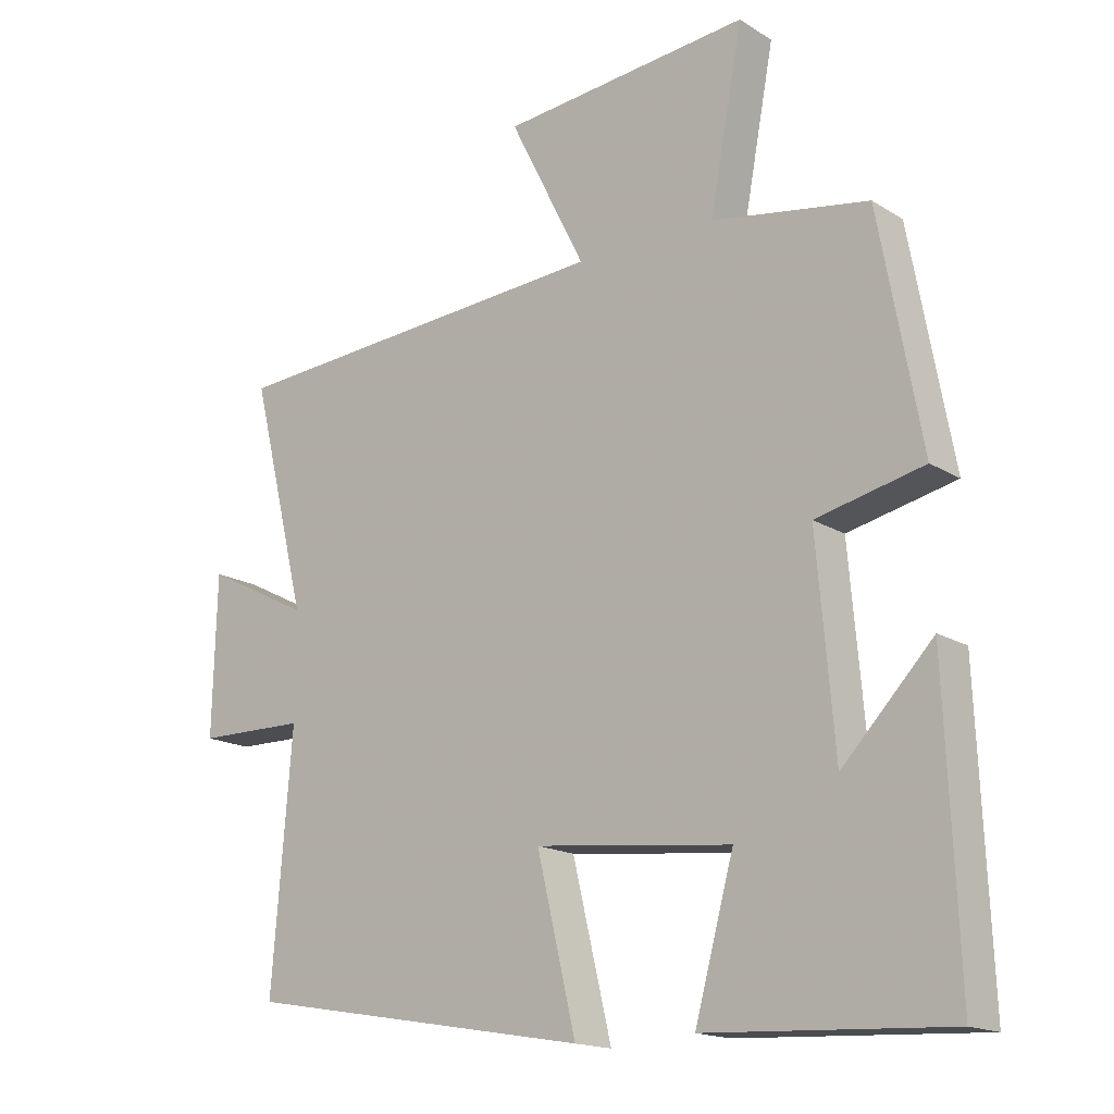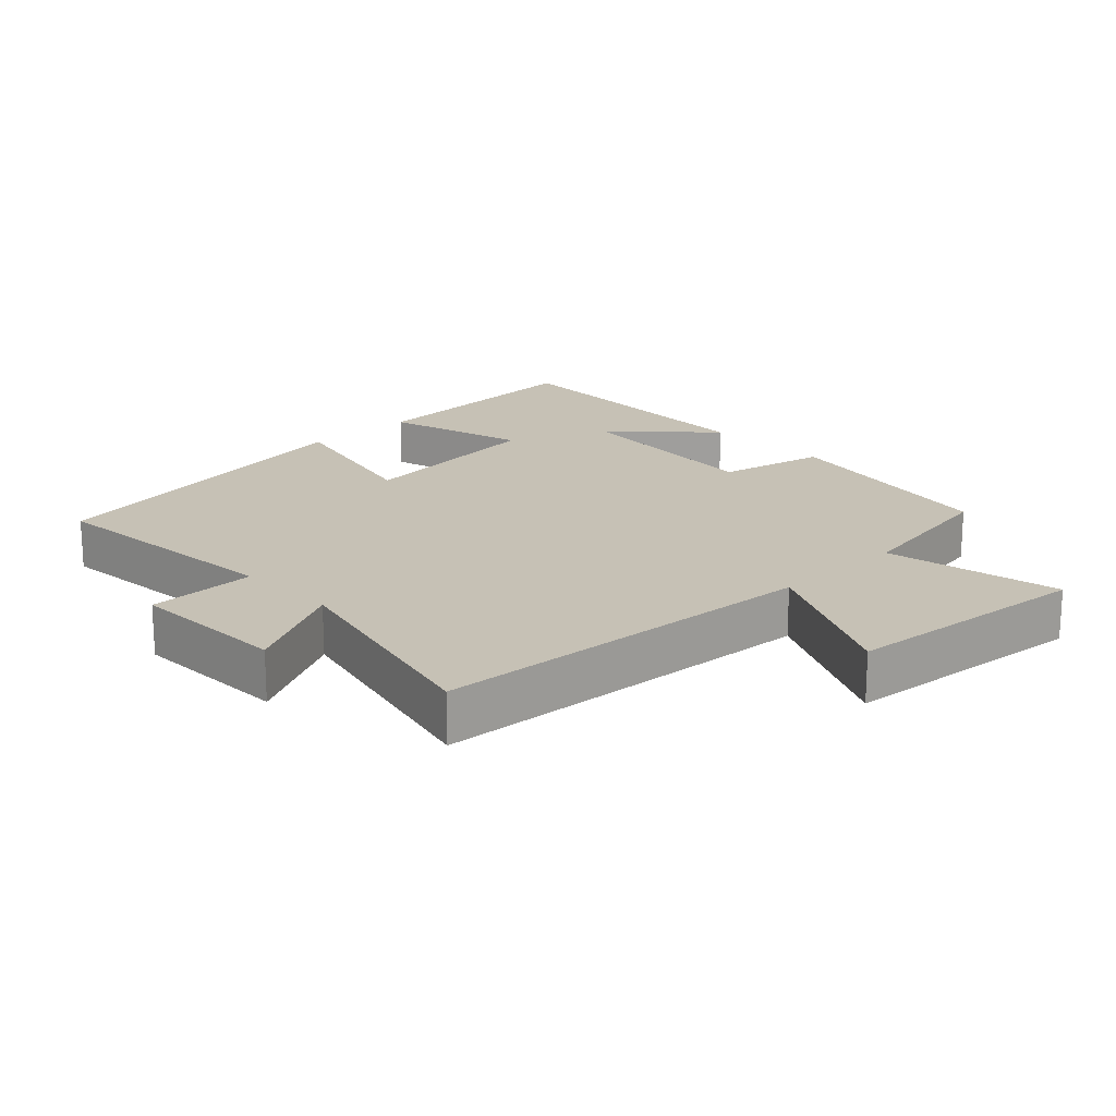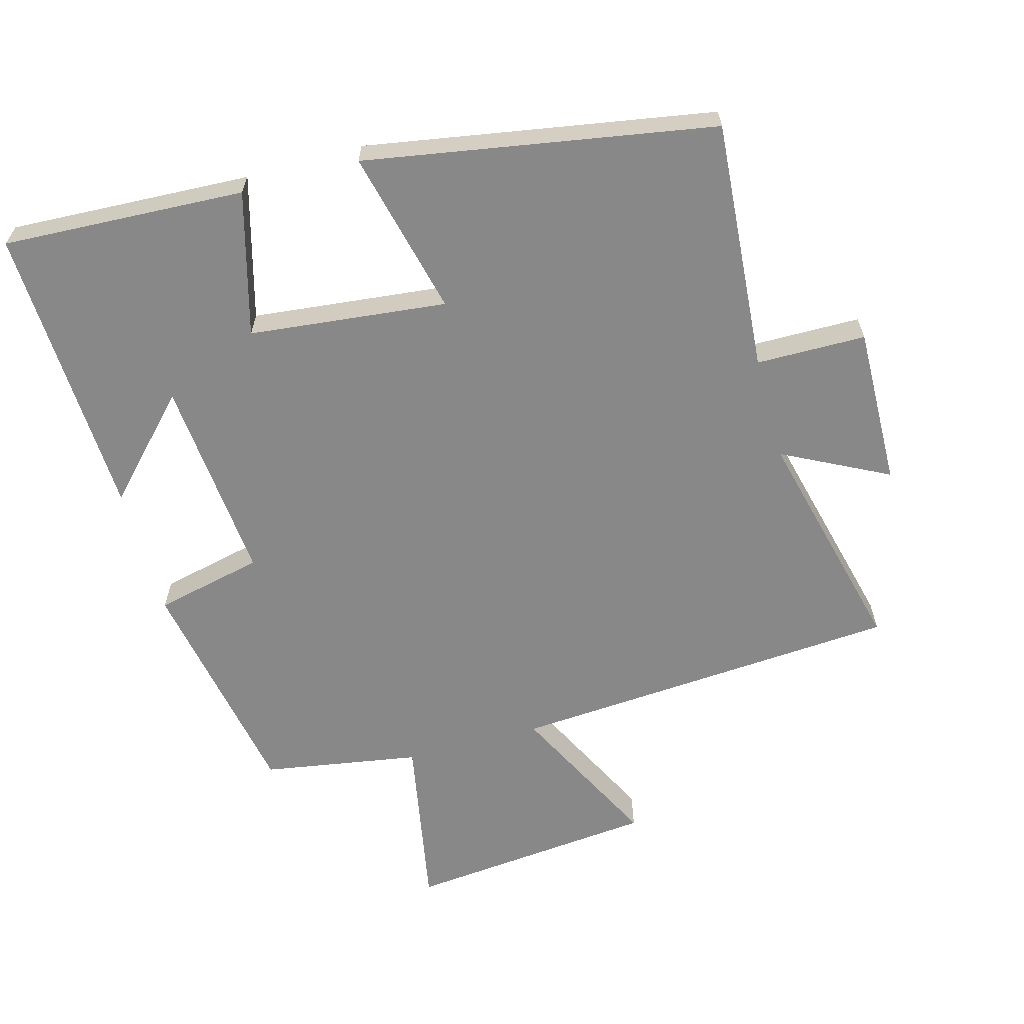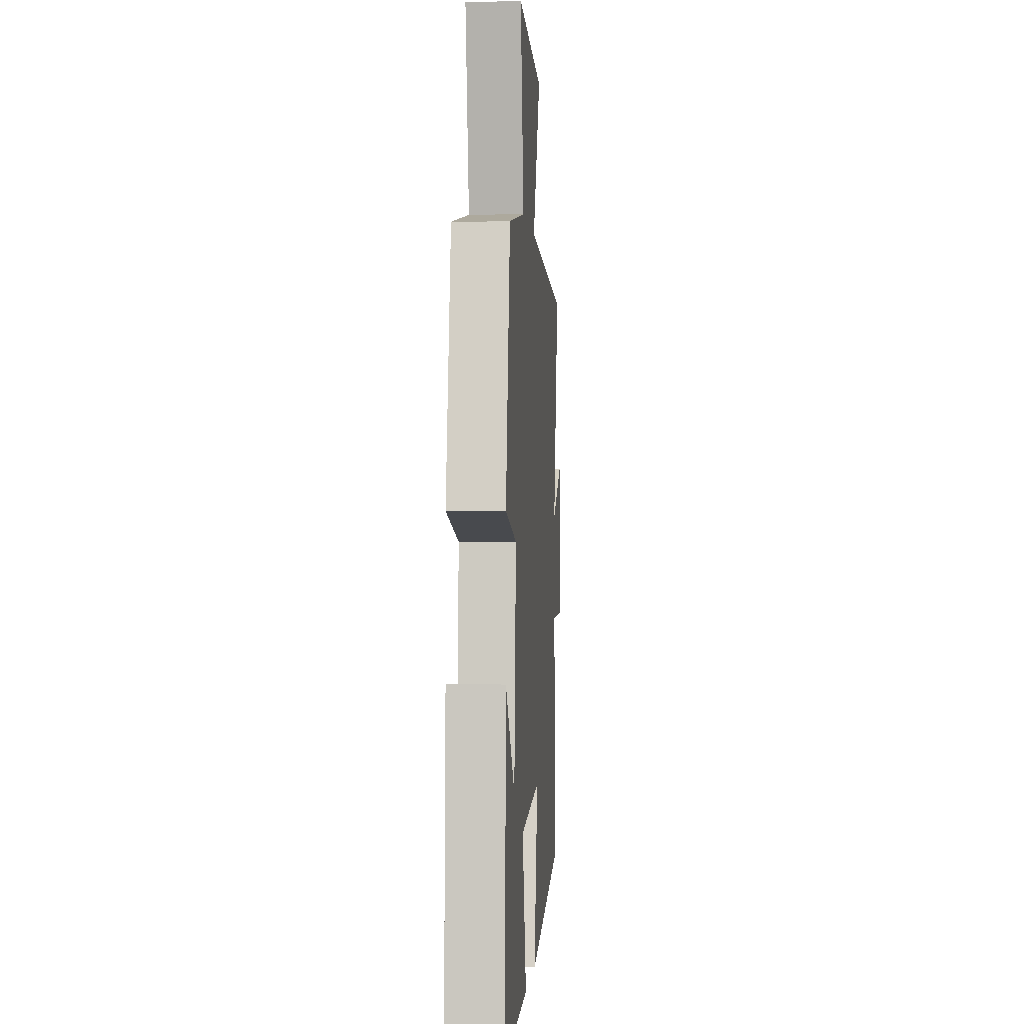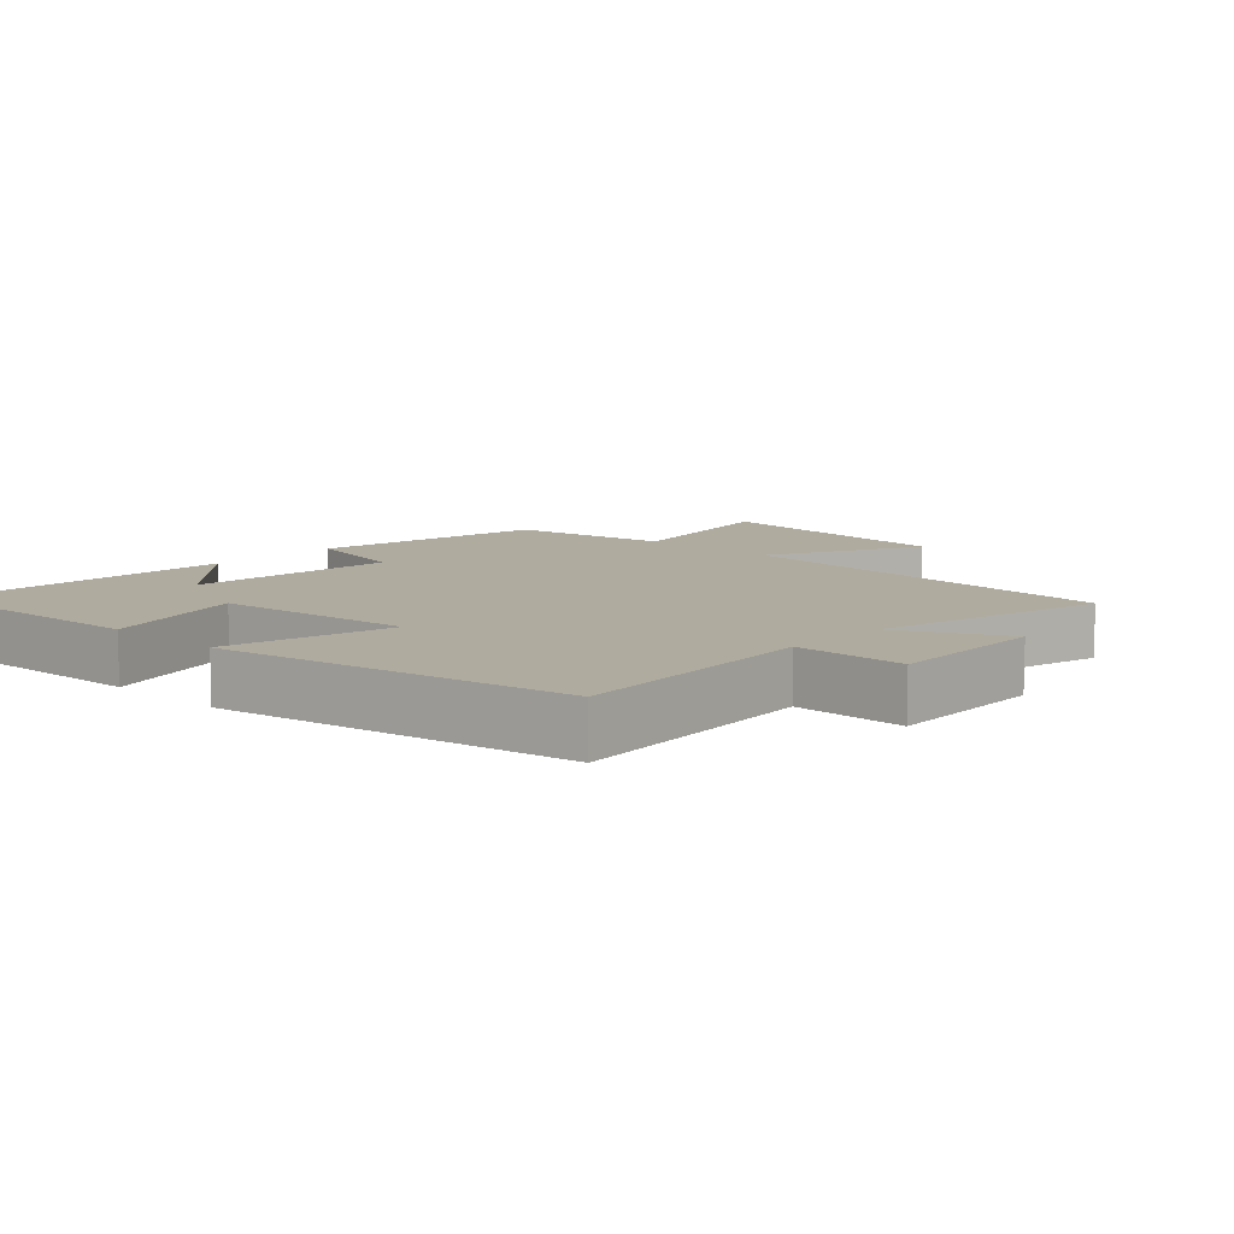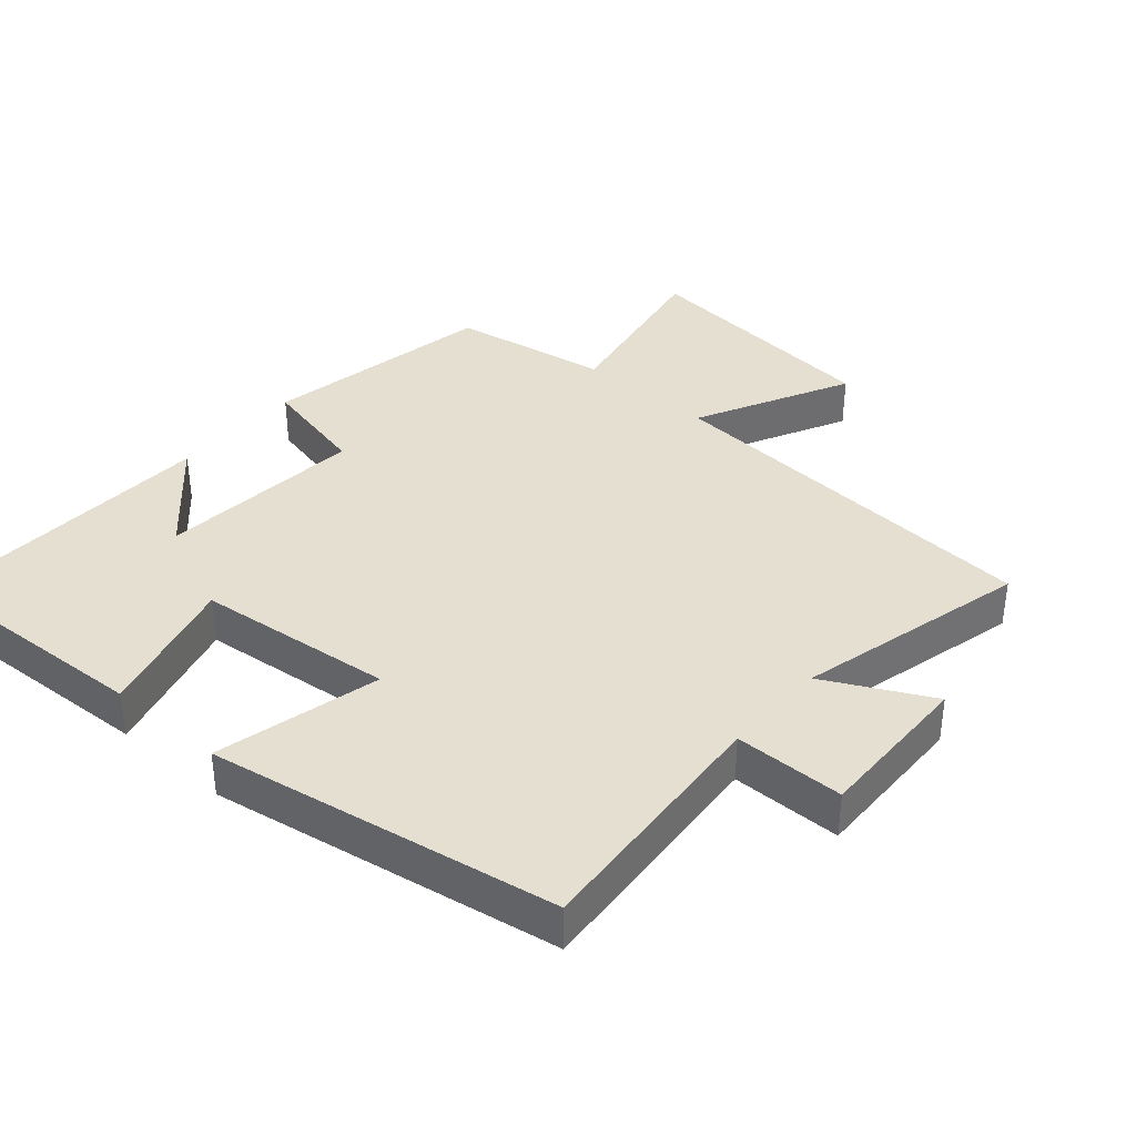
<metadata>
{"format":"obj","ext":"obj","renderer":"f3d","projection":"perspective","resolution":1024,"background":"white","views":[{"elev":-16.6,"azim":38.9,"up":"+Z"},{"elev":18.8,"azim":-44.0,"up":"+Y"},{"elev":-62.7,"azim":-164.5,"up":"+Y"},{"elev":-0.5,"azim":94.2,"up":"+Z"},{"elev":9.6,"azim":-136.9,"up":"+Y"},{"elev":37.4,"azim":-138.9,"up":"+Y"}]}
</metadata>
<code>
v 0.437 0.07 0.461
v 0.5 0.07 0.118
v 0.34 0.07 0.082
v 0.366 0.07 -0.222
v 0.5 0.07 -0.082
v 0.518 0.07 -0.518
v 0.16 0.07 -0.5
v 0.218 0.07 -0.288
v -0.074 0.07 -0.256
v -0.016 0.07 -0.5
v -0.53 0.07 -0.411
v -0.5 0.07 -0.04
v -0.662 0.07 -0.038
v -0.656 0.07 0.198
v -0.5 0.07 0.118
v -0.584 0.07 0.46
v -0.004 0.07 0.5
v -0.117 0.07 0.726
v 0.253 0.07 0.762
v 0.204 0.07 0.5
v 0.437 0 0.461
v 0.5 0 0.118
v 0.34 0 0.082
v 0.366 0 -0.222
v 0.5 0 -0.082
v 0.518 0 -0.518
v 0.16 0 -0.5
v 0.218 0 -0.288
v -0.074 0 -0.256
v -0.016 0 -0.5
v -0.53 0 -0.411
v -0.5 0 -0.04
v -0.662 0 -0.038
v -0.656 0 0.198
v -0.5 0 0.118
v -0.584 0 0.46
v -0.004 0 0.5
v -0.117 0 0.726
v 0.253 0 0.762
v 0.204 0 0.5
f 17 18 19 20
f 1 2 3
f 20 1 3
f 17 20 3
f 16 17 3
f 15 16 3
f 12 13 14 15
f 12 15 3 4
f 9 10 11 12
f 8 9 12 4
f 7 8 4
f 4 5 6 7
f 40 39 38 37
f 23 22 21
f 23 21 40
f 23 40 37
f 23 37 36
f 23 36 35
f 35 34 33 32
f 24 23 35 32
f 32 31 30 29
f 24 32 29 28
f 24 28 27
f 27 26 25 24
f 1 21 22 2
f 2 22 23 3
f 3 23 24 4
f 4 24 25 5
f 5 25 26 6
f 6 26 27 7
f 7 27 28 8
f 8 28 29 9
f 9 29 30 10
f 10 30 31 11
f 11 31 32 12
f 12 32 33 13
f 13 33 34 14
f 14 34 35 15
f 15 35 36 16
f 16 36 37 17
f 17 37 38 18
f 18 38 39 19
f 19 39 40 20
f 20 40 21 1

</code>
